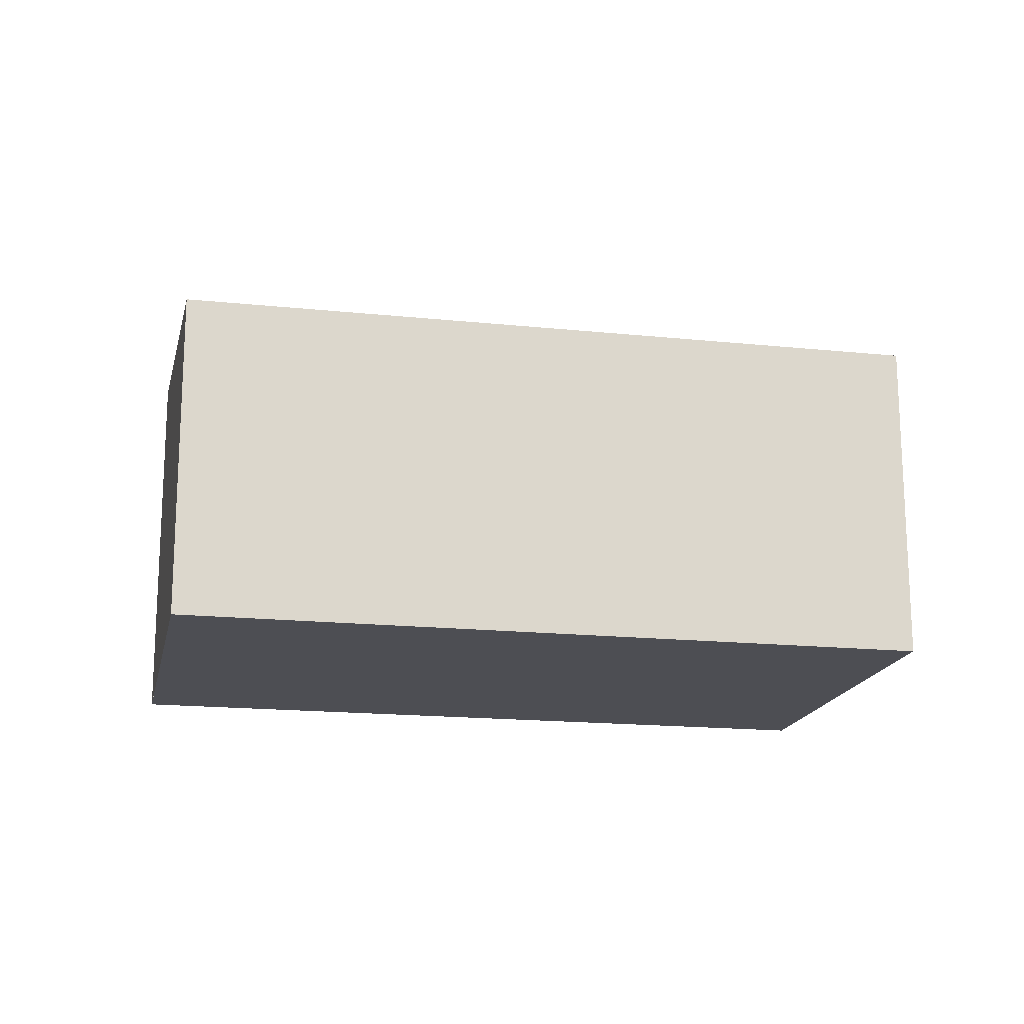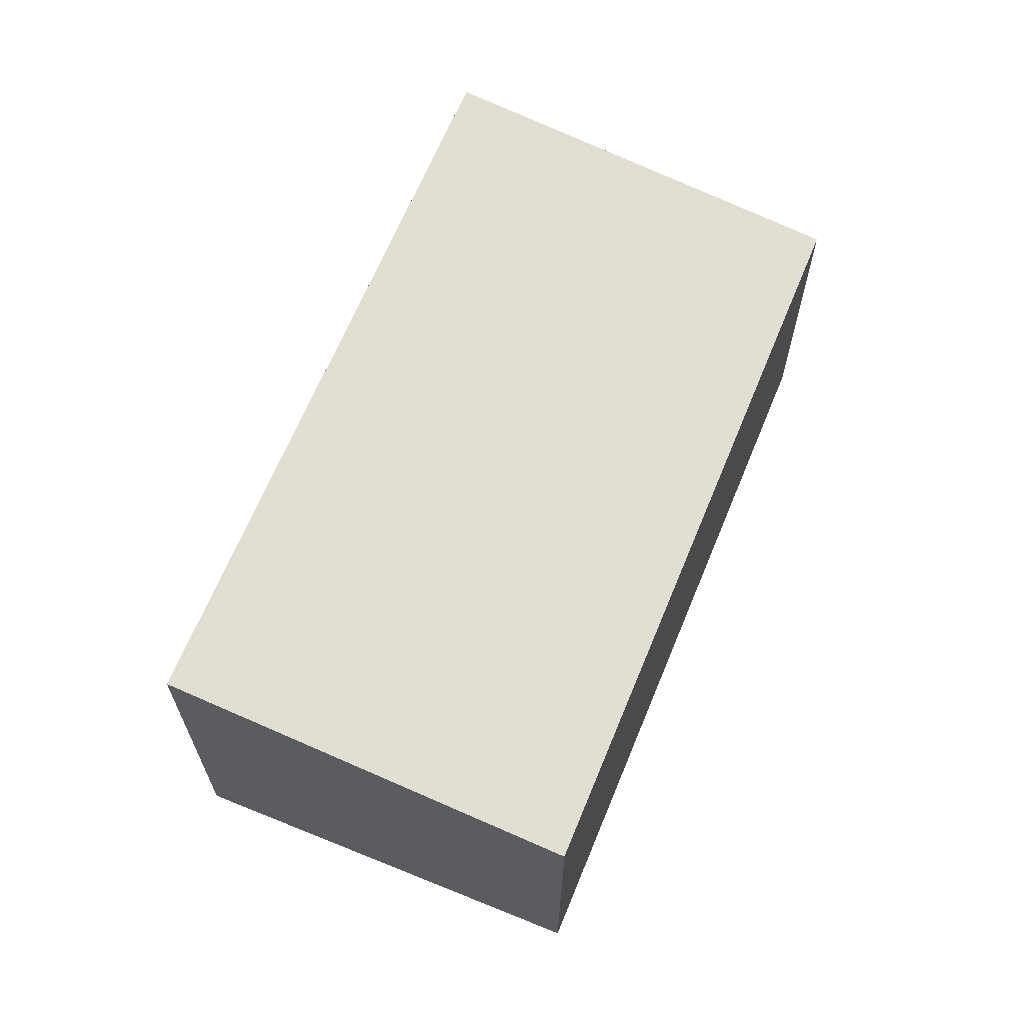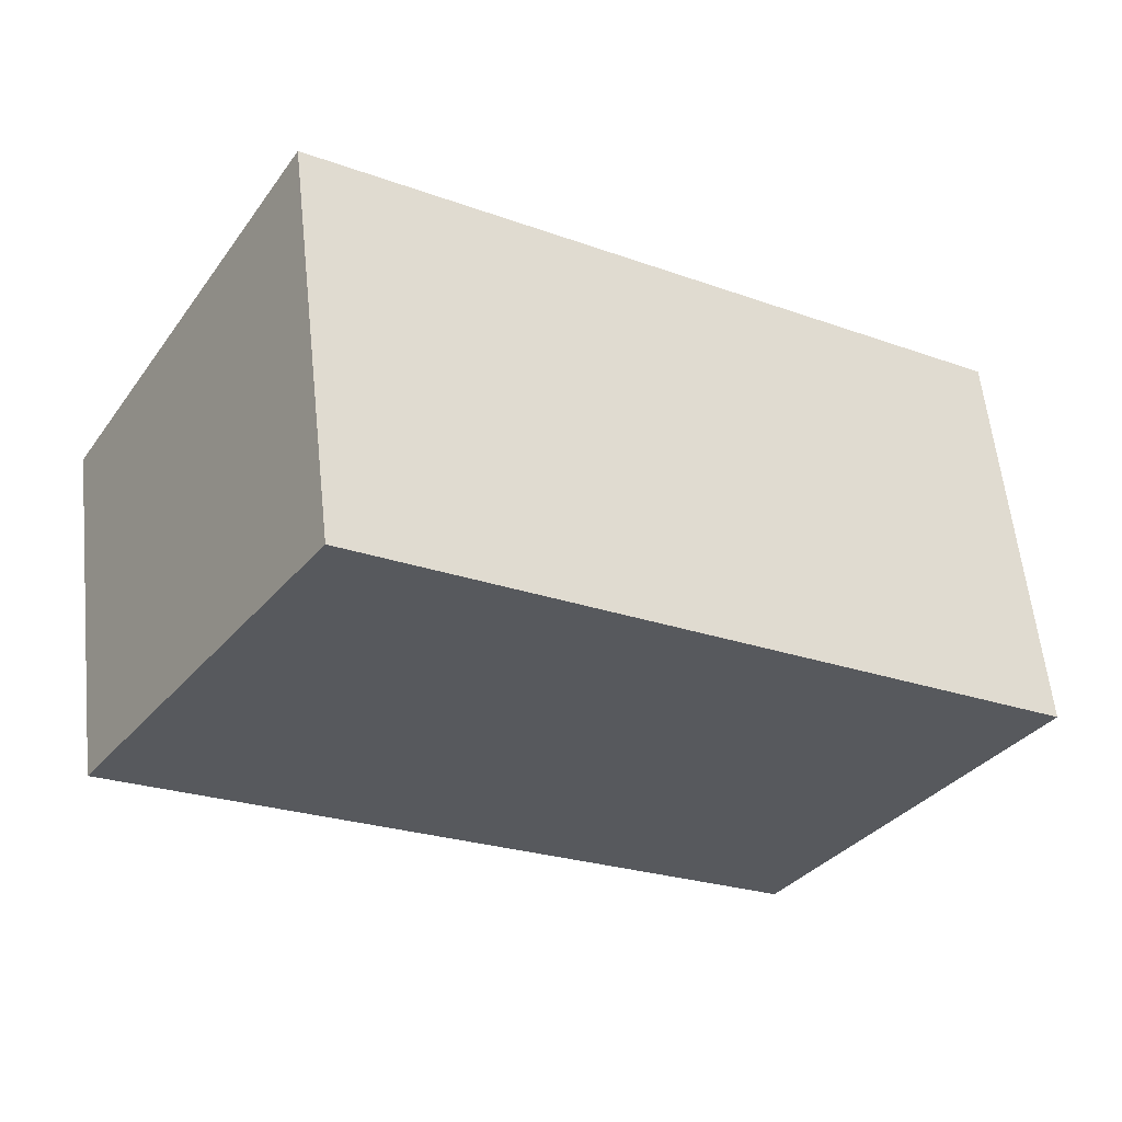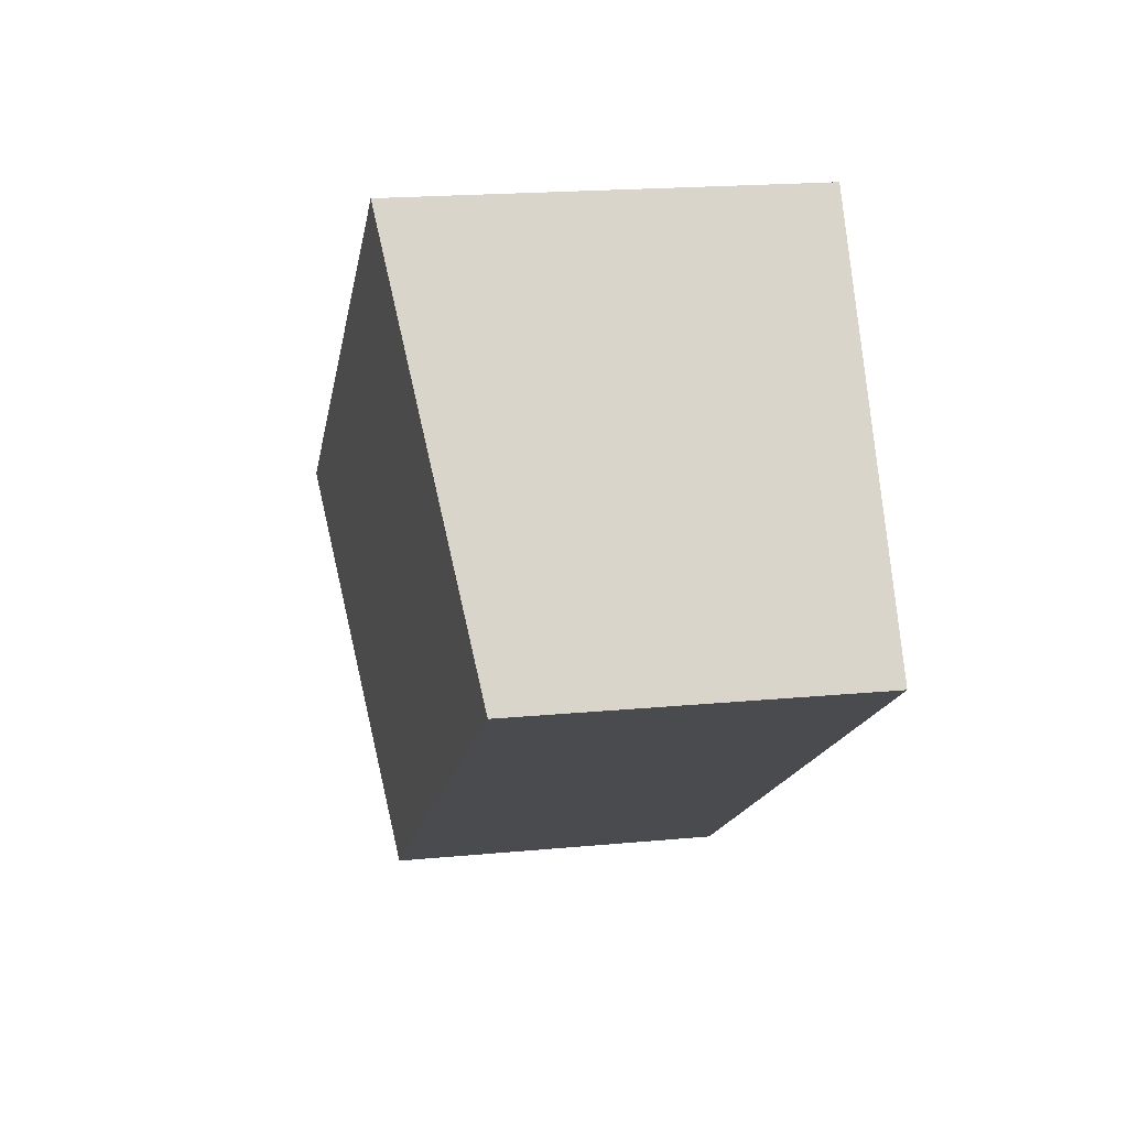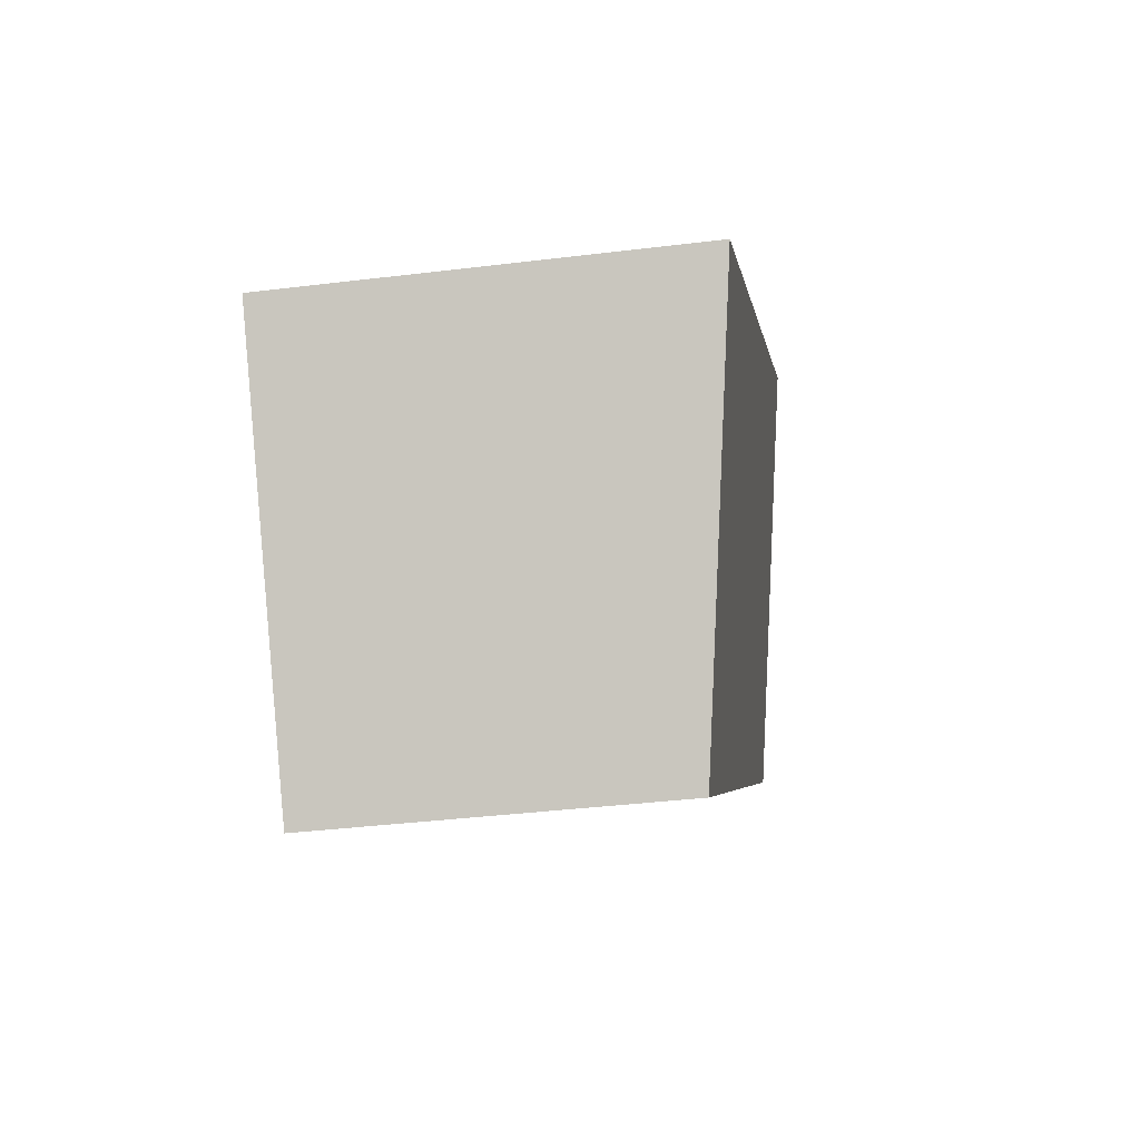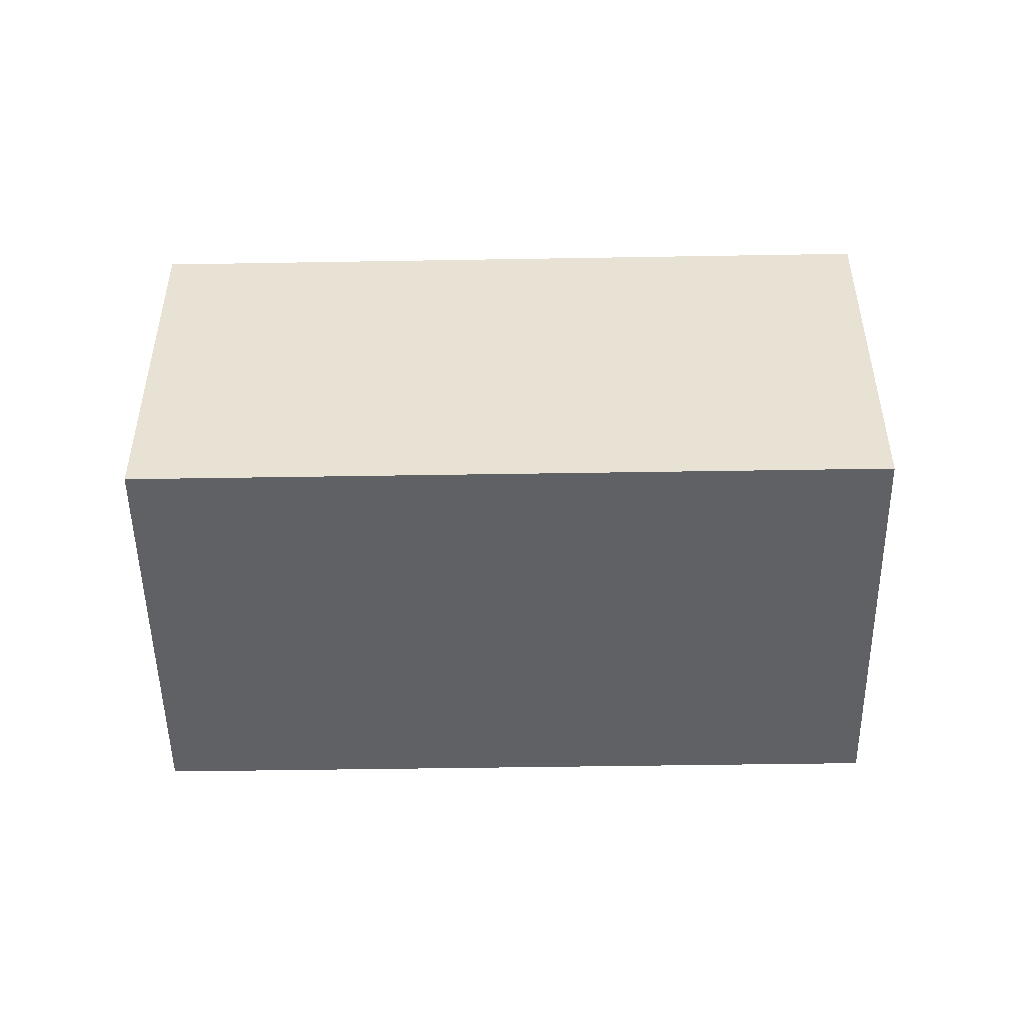
<metadata>
{"format":"obj","ext":"obj","renderer":"f3d","projection":"perspective","resolution":1024,"background":"white","views":[{"elev":-17.3,"azim":22.0,"up":"+Z"},{"elev":65.8,"azim":-34.1,"up":"+Z"},{"elev":59.6,"azim":173.9,"up":"+Y"},{"elev":19.3,"azim":79.8,"up":"+Y"},{"elev":-37.7,"azim":-81.1,"up":"+Y"},{"elev":-49.8,"azim":-145.4,"up":"+Z"}]}
</metadata>
<code>
v 200.7 -323 2.08
v 204.1 -320.7 2.075
v 205.4 -322.6 1.78
v 202 -324.9 1.786
v 204.1 -320.7 2.075
v 205.4 -322.6 1.78
v 204.1 -320.7 2.072
v 204.1 -320.7 2.072
v 200.7 -323 2.078
v 200.7 -322.9 2.08
v 200.7 -323 2.078
v 202 -324.8 1.786
v 202 -324.8 1.79
v 205.3 -322.6 1.784
v 201.9 -324.8 1.79
v 205.4 -322.6 1.784
v 200.7 -322.9 2.08
v 200.7 -323 2.08
v 200.7 -323 4.441e-16
v 200.7 -322.9 0
v 204.1 -320.7 2.072
v 204.1 -320.7 2.075
v 204.1 -320.7 0
v 204.1 -320.7 0
v 205.4 -322.6 1.78
v 205.4 -322.6 1.78
v 205.4 -322.6 0
v 205.4 -322.6 0
v 201.9 -324.8 1.79
v 202 -324.9 1.786
v 202 -324.9 -2.22e-16
v 201.9 -324.8 0
v 204.1 -320.7 2.075
v 204.1 -320.7 2.075
v 204.1 -320.7 0
v 204.1 -320.7 0
v 202 -324.8 1.786
v 205.4 -322.6 1.78
v 205.4 -322.6 0
v 202 -324.8 -2.22e-16
v 205.4 -322.6 1.784
v 204.1 -320.7 2.072
v 204.1 -320.7 0
v 205.4 -322.6 -2.22e-16
v 200.7 -323 2.08
v 200.7 -323 2.078
v 200.7 -323 0
v 200.7 -323 4.441e-16
v 204.1 -320.7 2.075
v 200.7 -322.9 2.08
v 200.7 -322.9 0
v 204.1 -320.7 0
v 202 -324.9 1.786
v 202 -324.8 1.786
v 202 -324.8 -2.22e-16
v 202 -324.9 -2.22e-16
v 200.7 -323 2.078
v 201.9 -324.8 1.79
v 201.9 -324.8 0
v 200.7 -323 0
v 205.4 -322.6 1.78
v 205.4 -322.6 1.784
v 205.4 -322.6 -2.22e-16
v 205.4 -322.6 0
v 200.7 -323 0
v 204.1 -320.7 0
v 205.4 -322.6 0
v 202 -324.9 0
f 13 12 4 15
f 16 3 6 14
f 7 5 2 8
f 11 9 1 10
f 10 5 7 11
f 14 6 12 13
f 13 11 7 14
f 15 9 11 13
f 14 7 8 16
f 18 19 20 17
f 22 23 24 21
f 26 27 28 25
f 30 31 32 29
f 34 35 36 33
f 38 39 40 37
f 42 43 44 41
f 46 47 48 45
f 50 51 52 49
f 54 55 56 53
f 58 59 60 57
f 62 63 64 61
f 66 67 68 65

</code>
